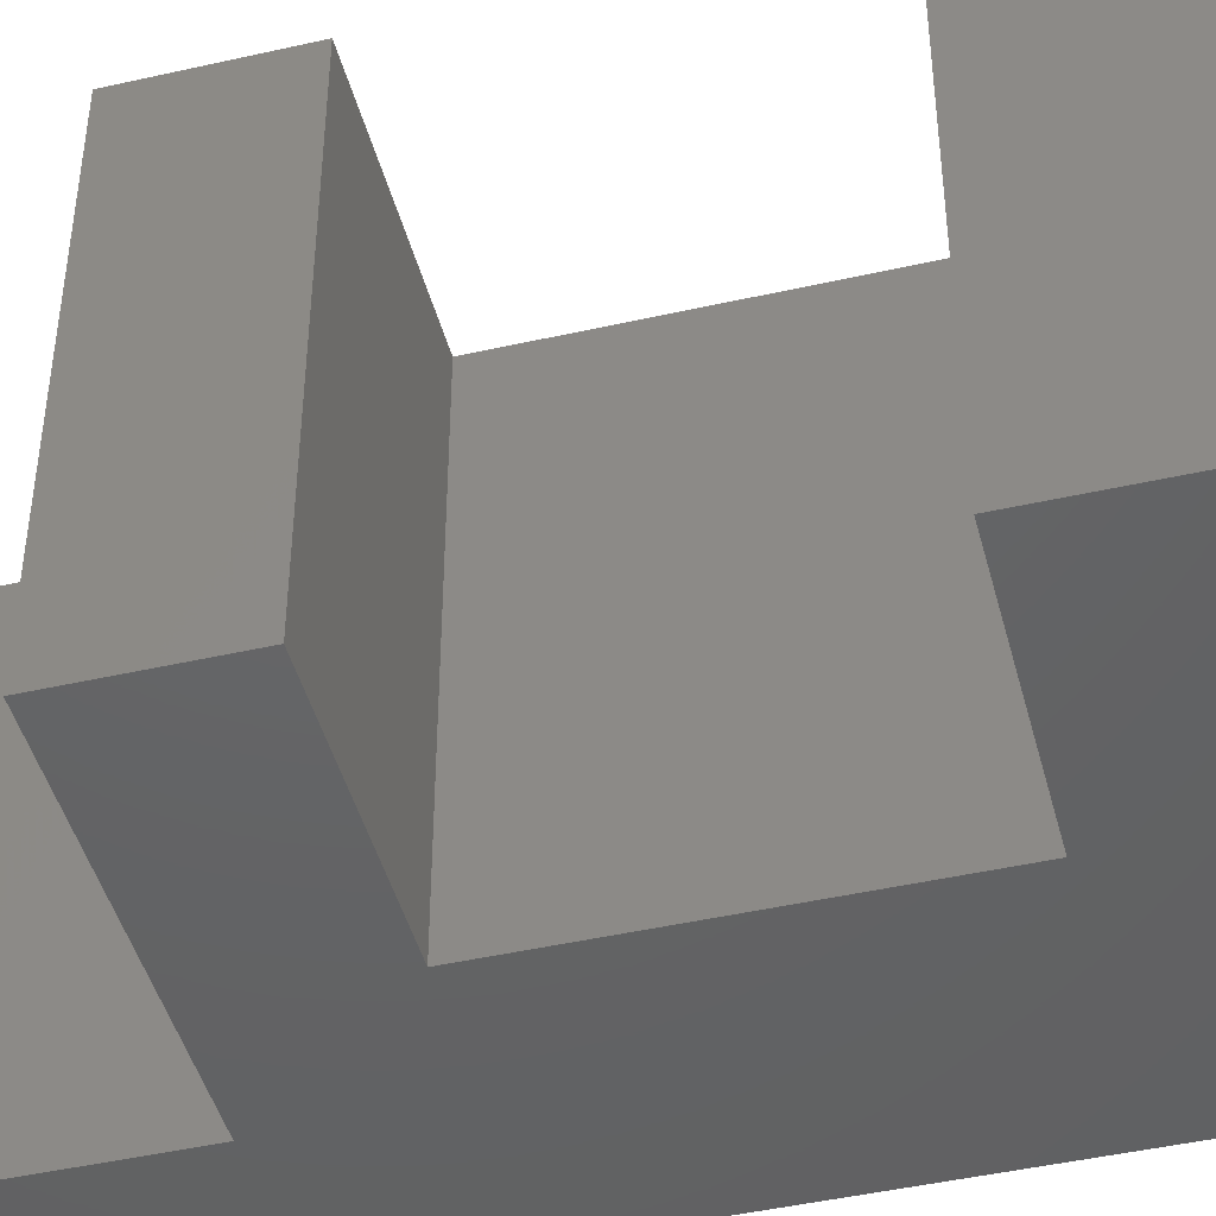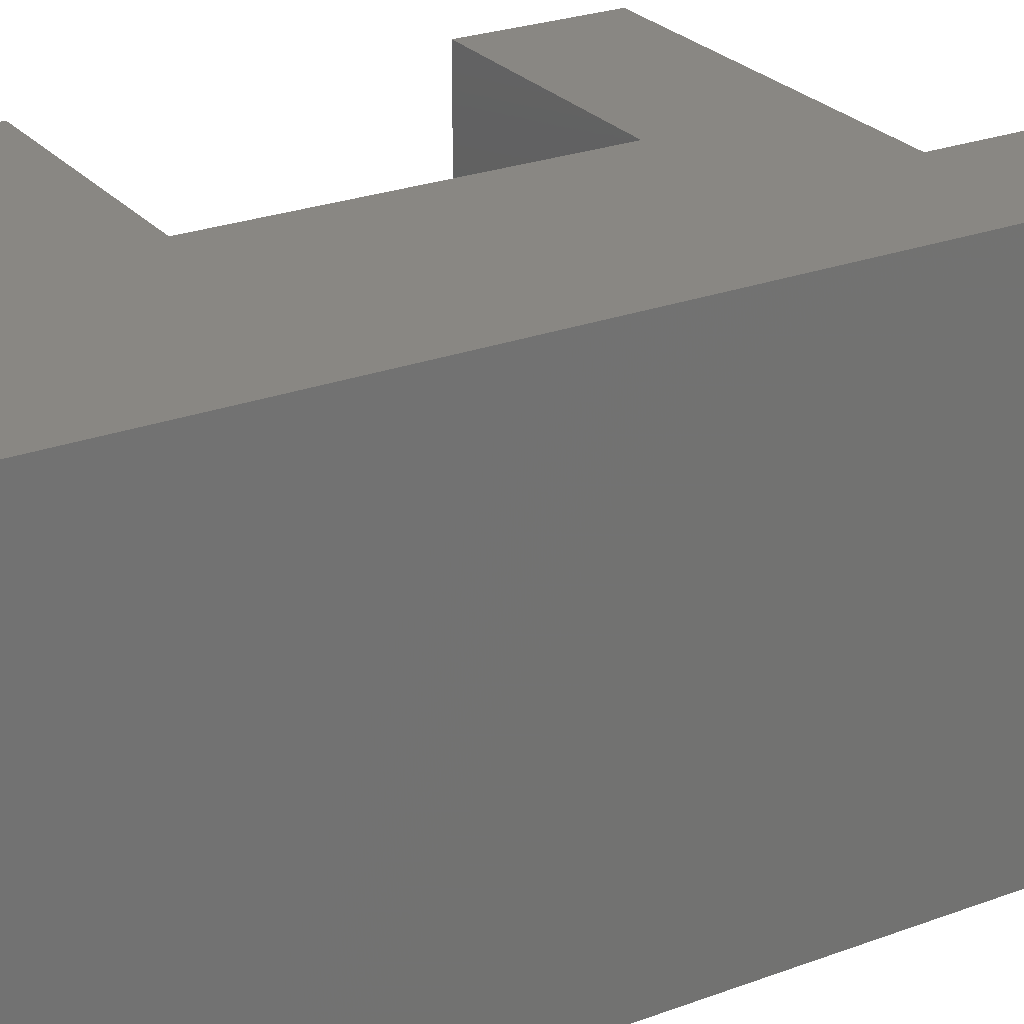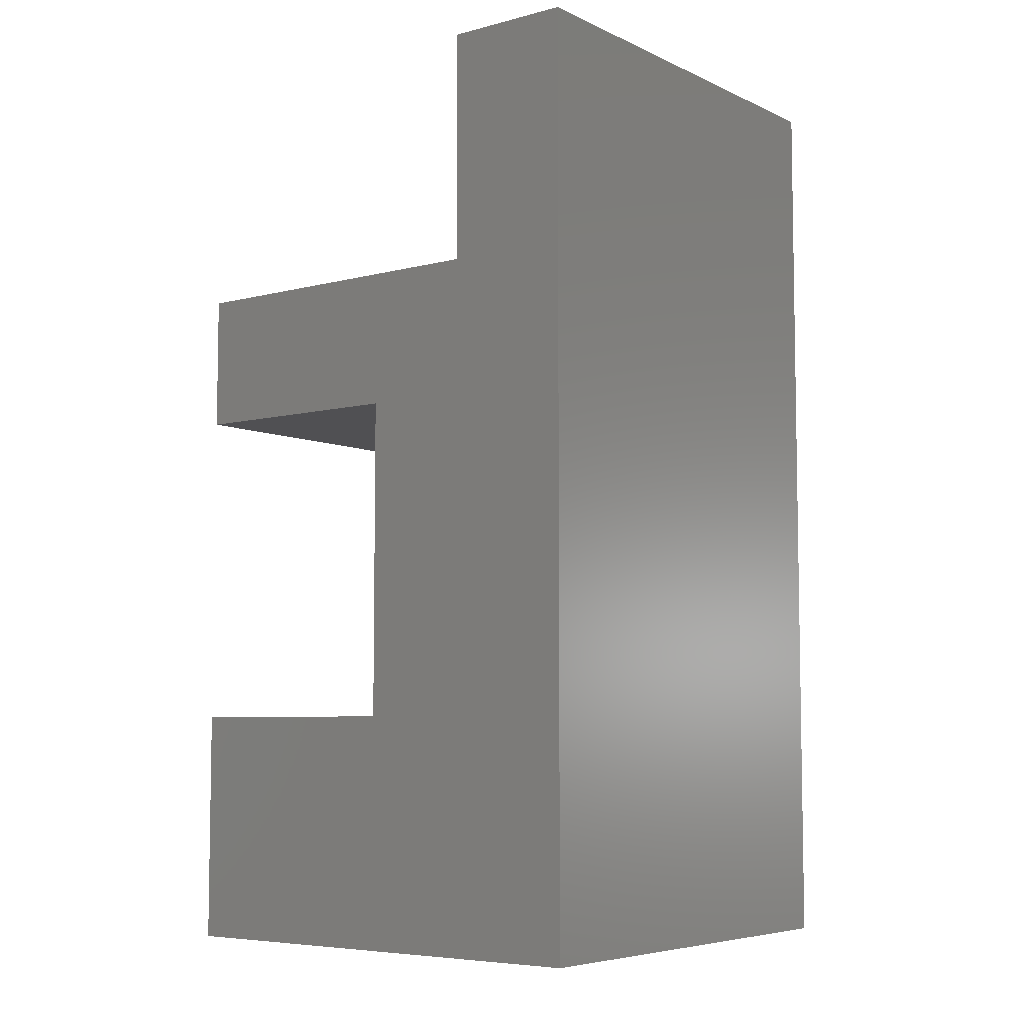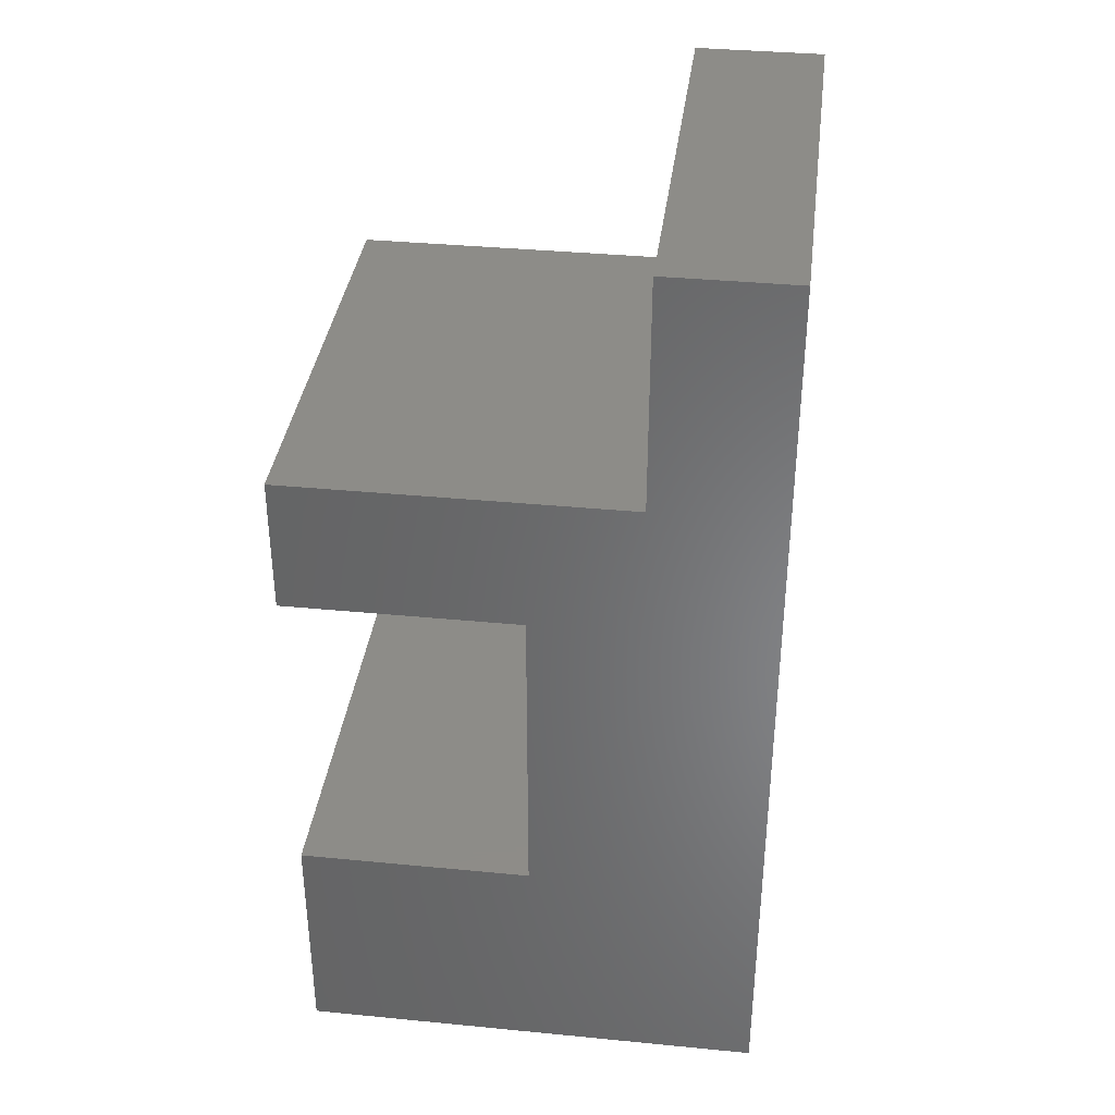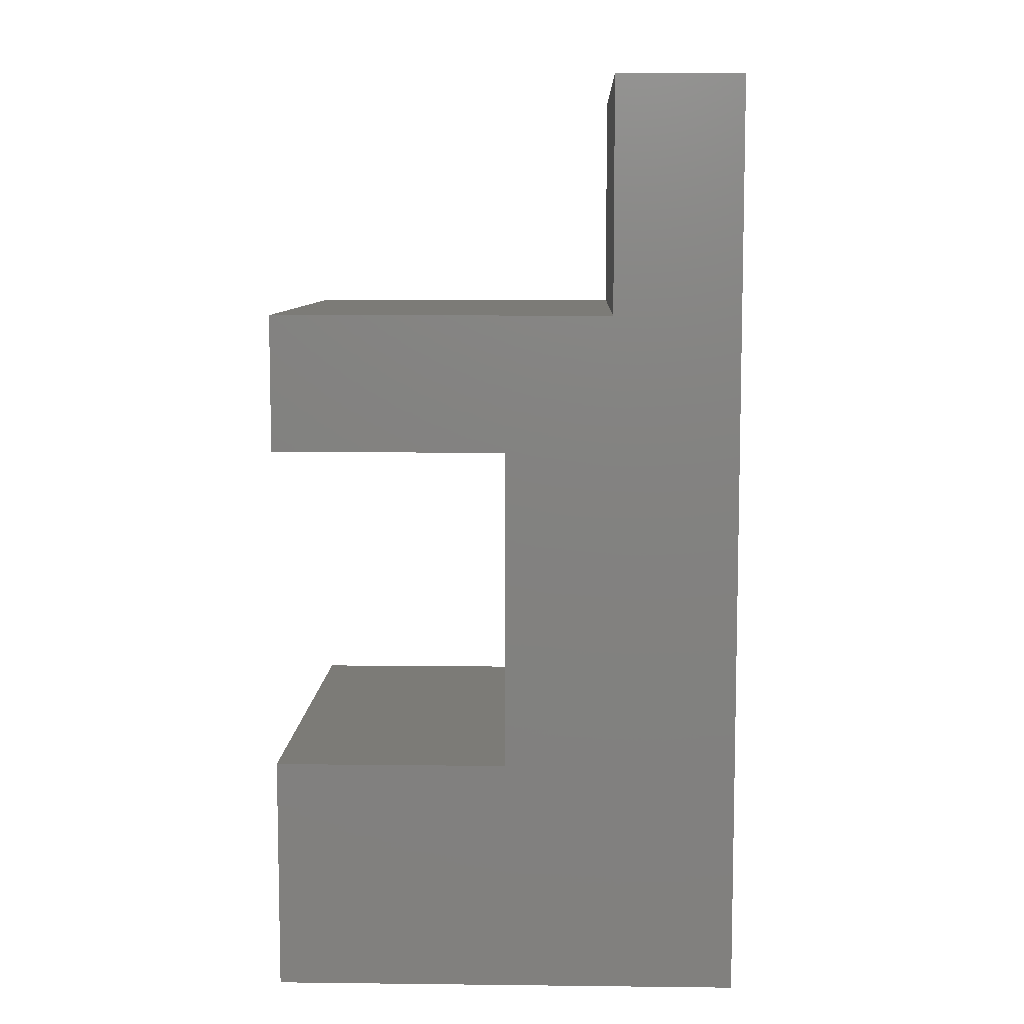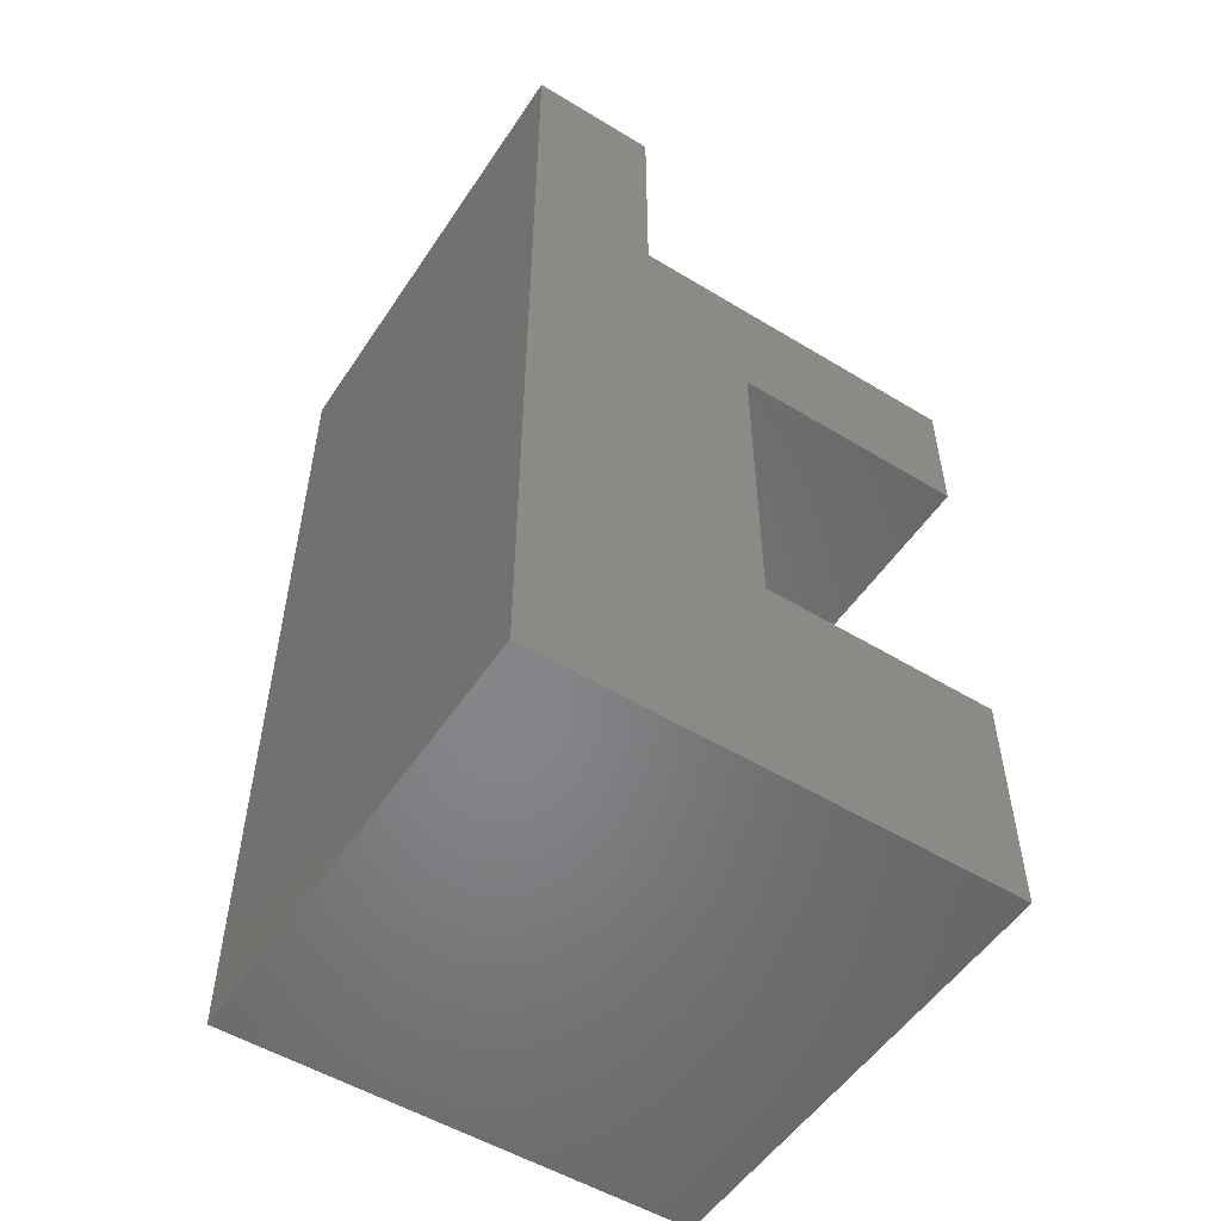
<metadata>
{"format":"stl","ext":"stl","renderer":"f3d","projection":"perspective","resolution":1024,"background":"white","views":[{"elev":-45.7,"azim":104.6,"up":"+Y"},{"elev":25.6,"azim":-120.8,"up":"+Y"},{"elev":-6.3,"azim":-142.5,"up":"+Z"},{"elev":36.5,"azim":-172.8,"up":"+Z"},{"elev":8.1,"azim":-178.2,"up":"+Z"},{"elev":-53.2,"azim":-33.0,"up":"+Z"}]}
</metadata>
<code>
# stl→obj: 20 verts, 36 faces
v -0.5664 0.375 -2.32e-17
v -0.5664 0.375 0.75
v -0.4638 0.375 0.75
v -0.4638 0.375 0.5605
v -0.377 0.375 0.45
v -0.377 0.375 0.1895
v -0.1875 0.375 0.1895
v -0.1875 0.375 0
v -0.1875 0.375 0.5605
v -0.1875 0.375 0.45
v -0.5664 2.104e-17 -2.32e-17
v -0.1875 0 0
v -0.1875 6.44e-34 0.1895
v -0.377 1.052e-17 0.1895
v -0.377 1.052e-17 0.45
v -0.4638 1.534e-17 0.5605
v -0.4638 1.534e-17 0.75
v -0.5664 2.104e-17 0.75
v -0.1875 1.905e-33 0.5605
v -0.1875 1.53e-33 0.45
f 1 2 3
f 1 3 4
f 1 4 5
f 1 5 6
f 1 6 7
f 1 7 8
f 9 10 4
f 4 10 5
f 11 12 13
f 11 13 14
f 11 14 15
f 11 15 16
f 11 16 17
f 11 17 18
f 19 16 20
f 20 16 15
f 7 13 8
f 8 13 12
f 14 13 6
f 6 13 7
f 15 14 5
f 5 14 6
f 20 15 10
f 10 15 5
f 9 19 10
f 10 19 20
f 16 19 4
f 4 19 9
f 17 16 3
f 3 16 4
f 18 17 2
f 2 17 3
f 1 11 2
f 2 11 18
f 8 12 1
f 1 12 11

</code>
